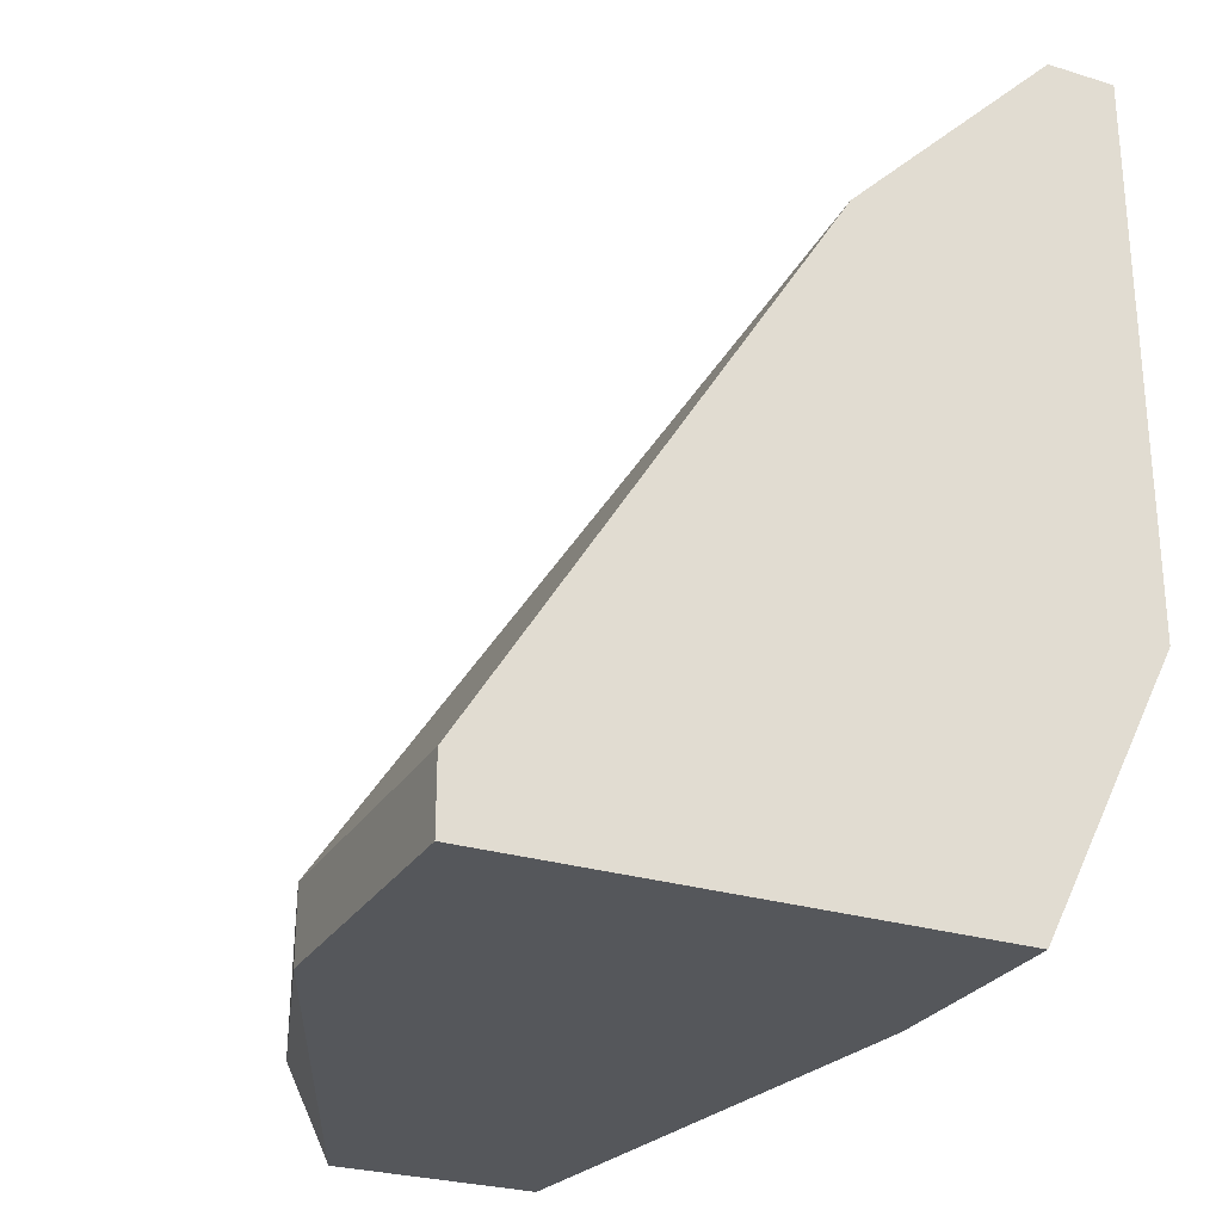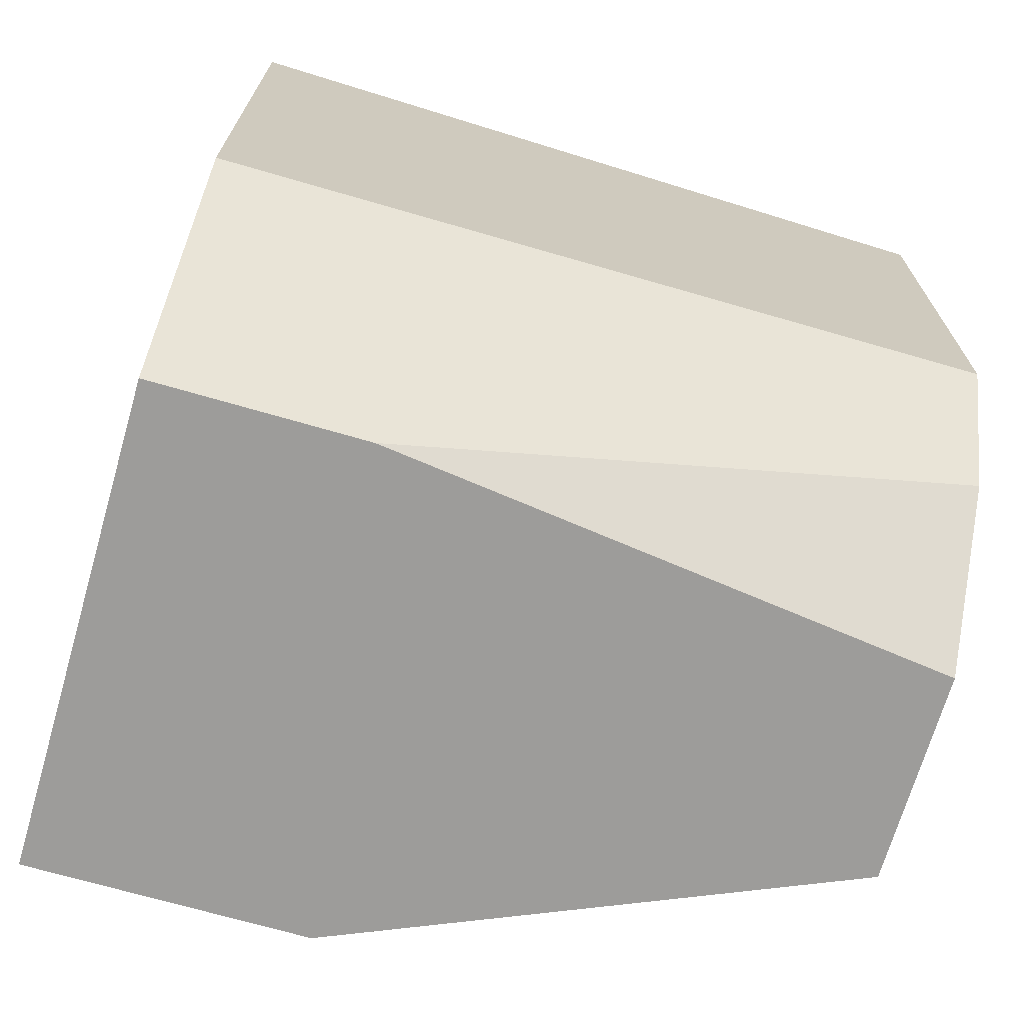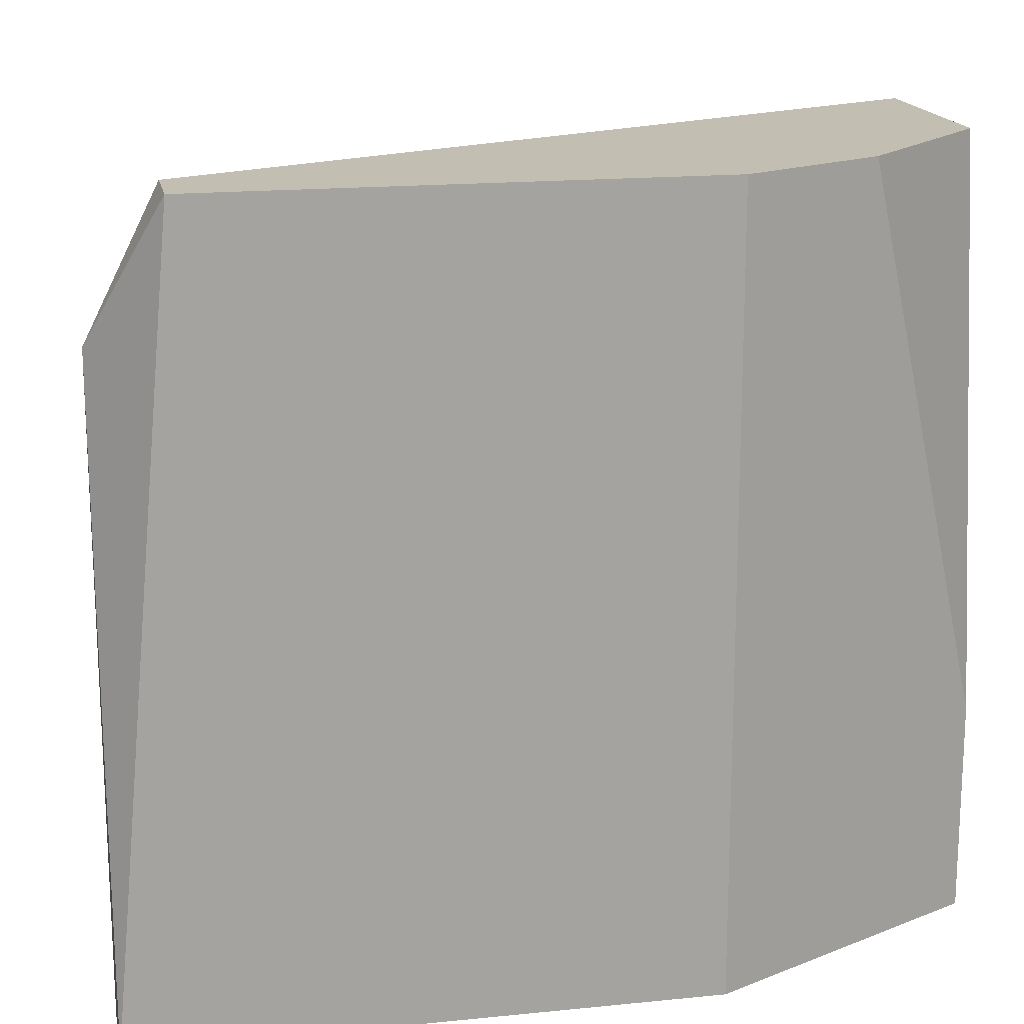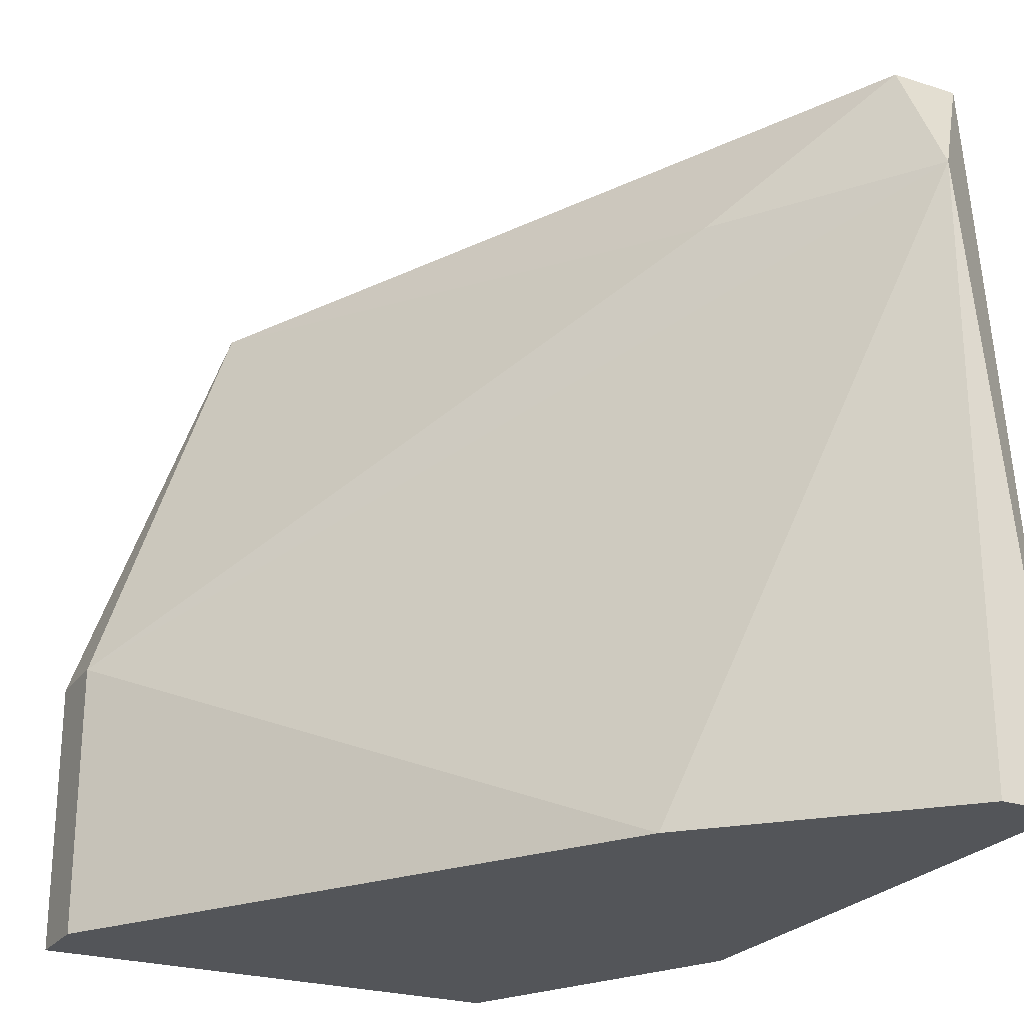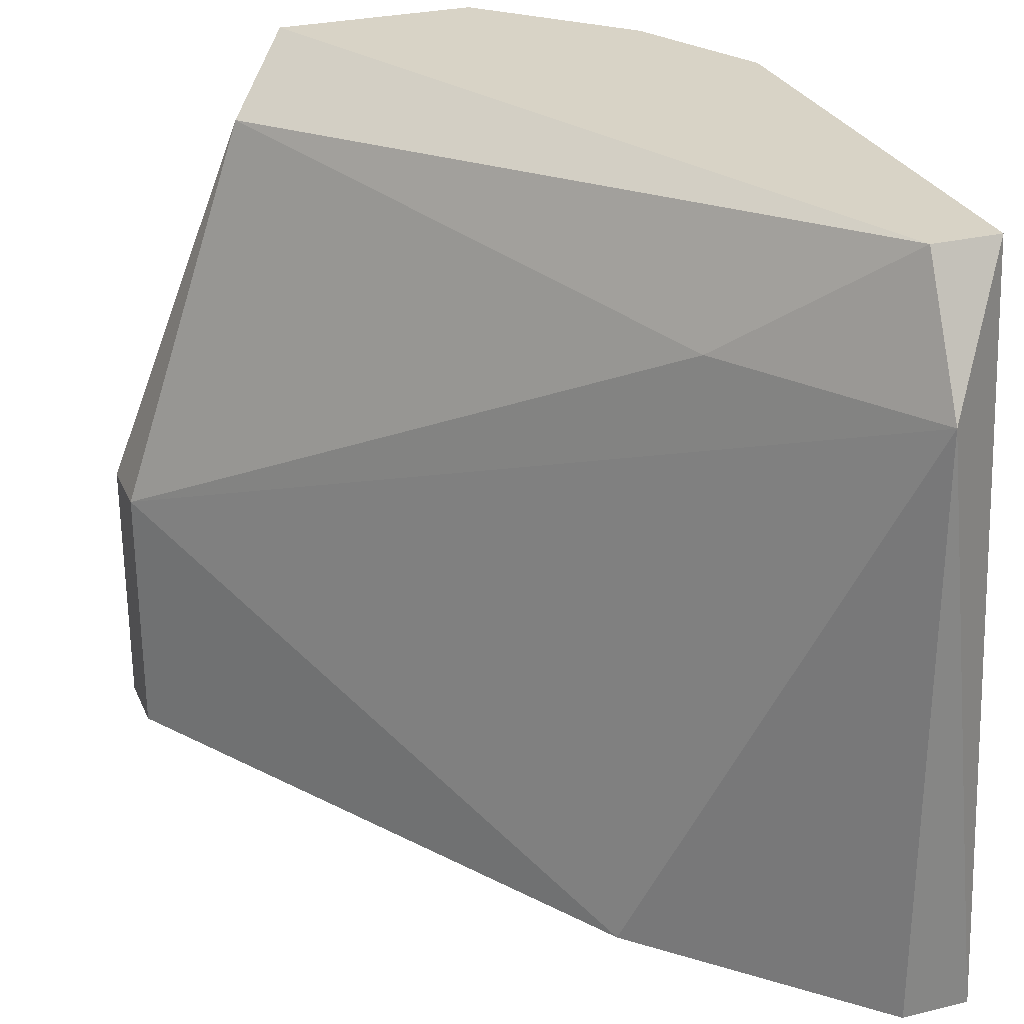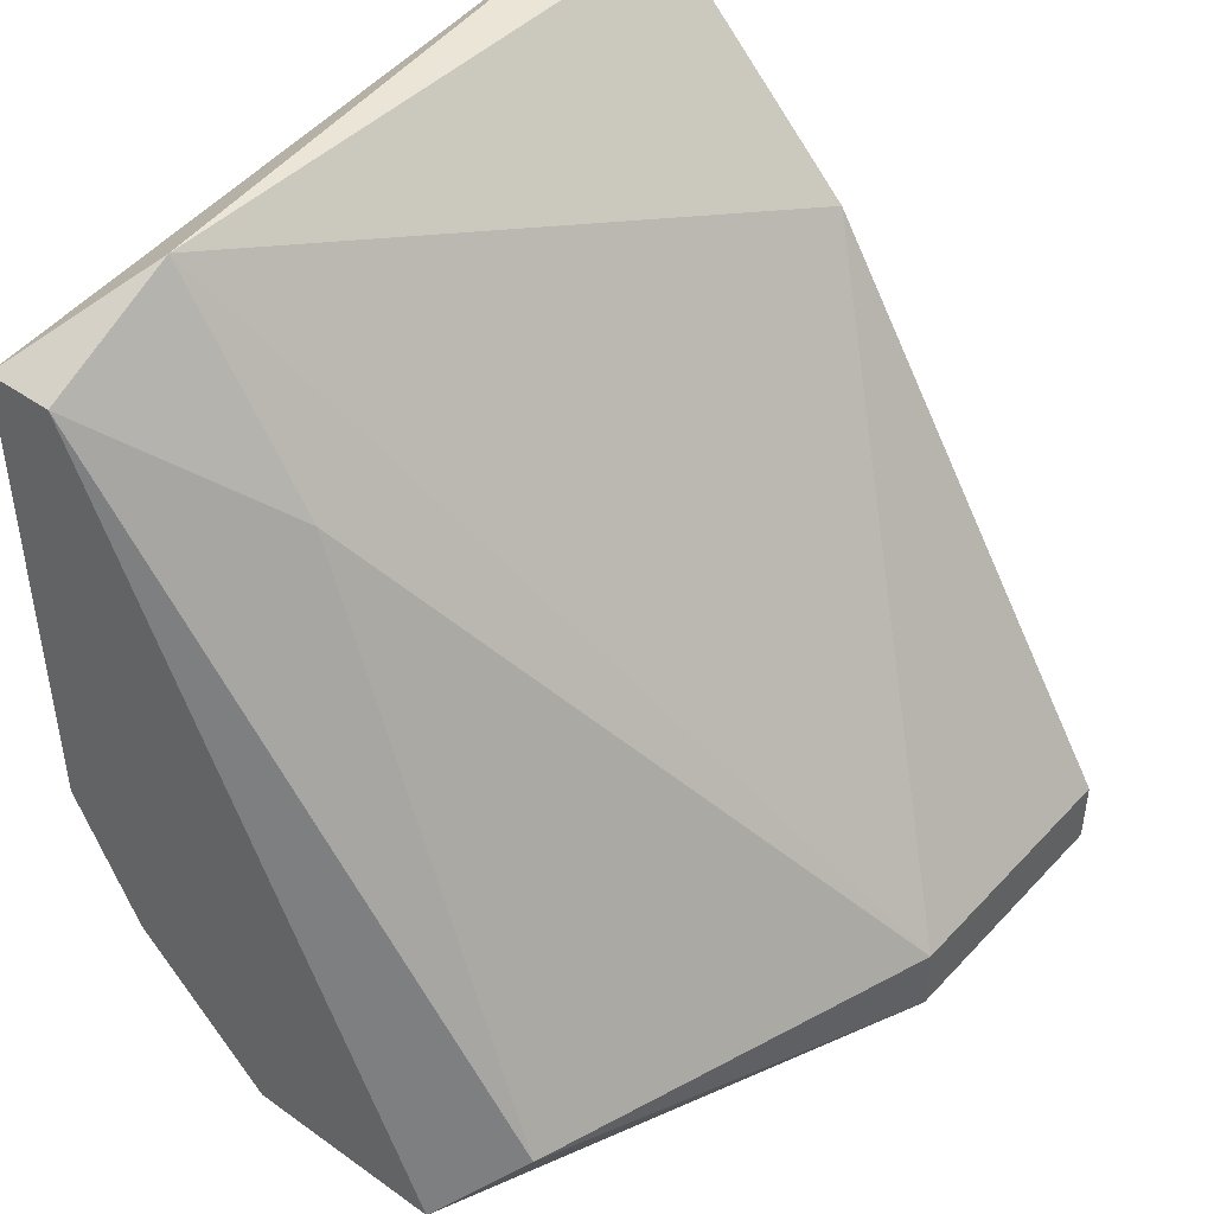
<metadata>
{"format":"obj","ext":"obj","renderer":"f3d","projection":"perspective","resolution":1024,"background":"white","views":[{"elev":-27.0,"azim":154.5,"up":"+Y"},{"elev":-70.0,"azim":-106.2,"up":"+Y"},{"elev":17.1,"azim":-101.4,"up":"+Z"},{"elev":-24.5,"azim":152.5,"up":"+Z"},{"elev":28.1,"azim":159.8,"up":"+Z"},{"elev":44.2,"azim":39.6,"up":"+Y"}]}
</metadata>
<code>
v -0.007756 -0.007855 0.08835
v -0.007756 0.001239 0.08632
v -0.003716 -0.006842 0.08733
v -0.008766 -0.007855 0.08027
v -0.008766 -0.007855 0.07723
v -0.006746 0.001239 0.07723
v -0.009777 0.003259 0.08835
v -0.009777 -0.005832 0.08835
v -0.009777 0.00427 0.08632
v -0.009777 0.00427 0.07723
v -0.001695 -0.006842 0.08128
v -0.001695 -0.006842 0.07723
v -0.001695 -0.007855 0.08128
v -0.001695 -0.007855 0.07723
v -0.004726 -0.007855 0.08835
v -0.01079 0.003259 0.08835
v -0.01079 -0.003812 0.07723
v -0.01079 -0.003812 0.08835
v -0.01079 0.00427 0.07723
f 1 18 8
f 7 16 15
f 4 14 15
f 16 19 18
f 15 16 18
f 19 14 17
f 18 19 17
f 4 18 17
f 14 19 6
f 4 15 1
f 15 18 1
f 16 7 9
f 19 16 9
f 11 6 9
f 14 4 5
f 17 14 5
f 4 17 5
f 7 15 3
f 6 19 10
f 19 9 10
f 9 6 10
f 11 14 12
f 14 6 12
f 6 11 12
f 9 7 2
f 11 9 2
f 7 3 2
f 3 11 2
f 15 14 13
f 14 11 13
f 3 15 13
f 11 3 13
f 18 4 8
f 4 1 8

</code>
